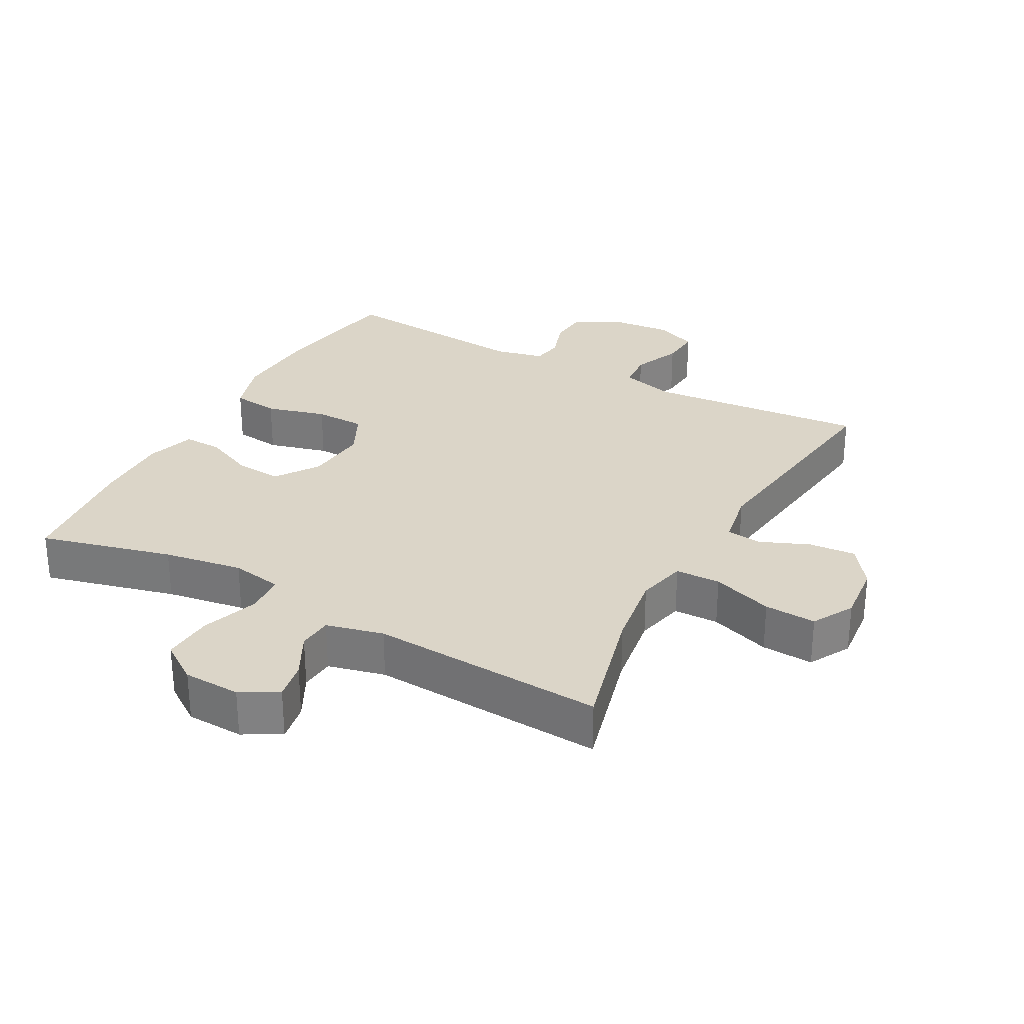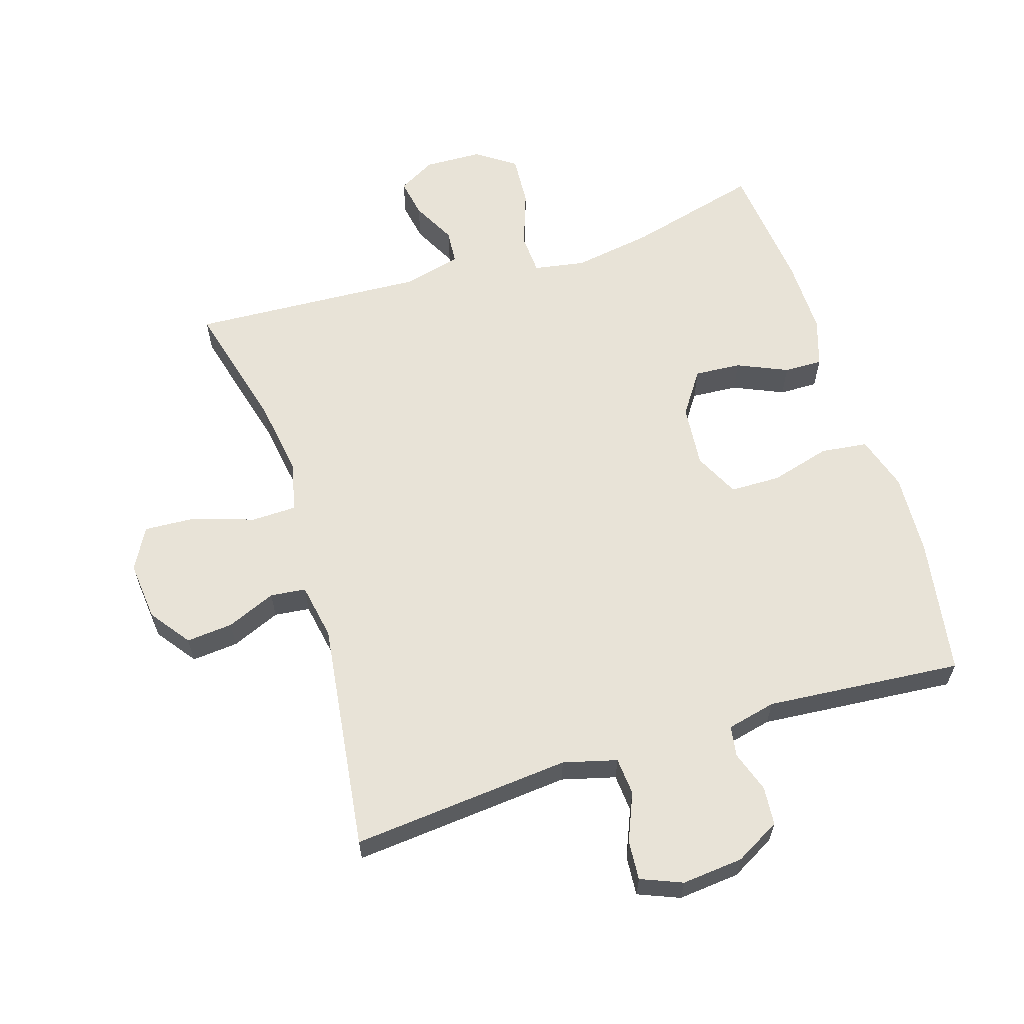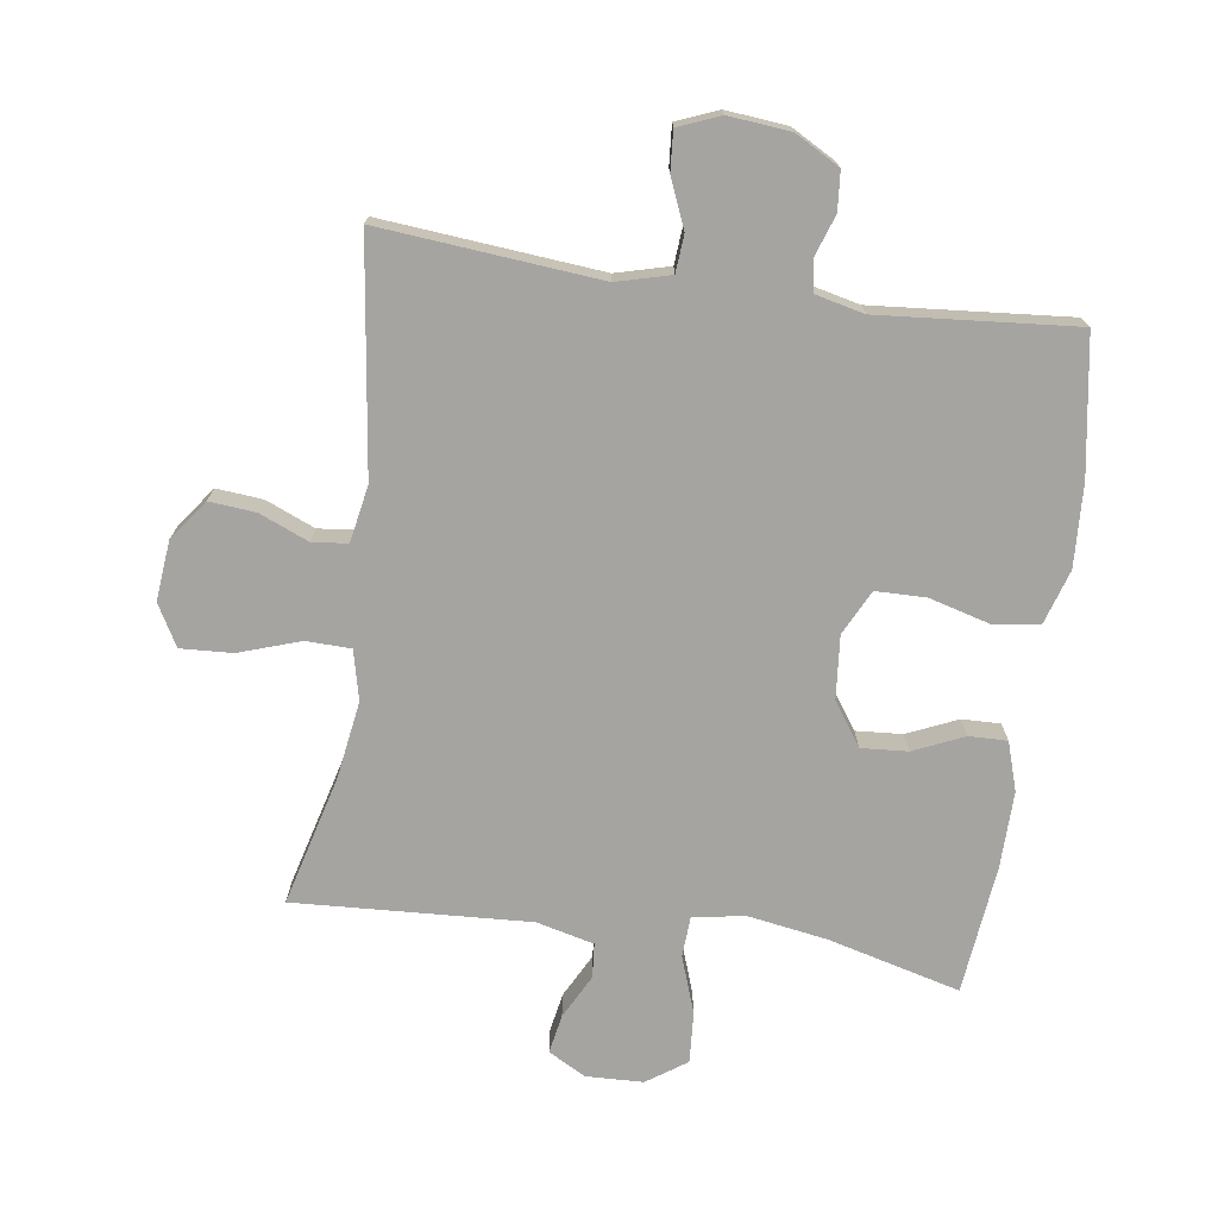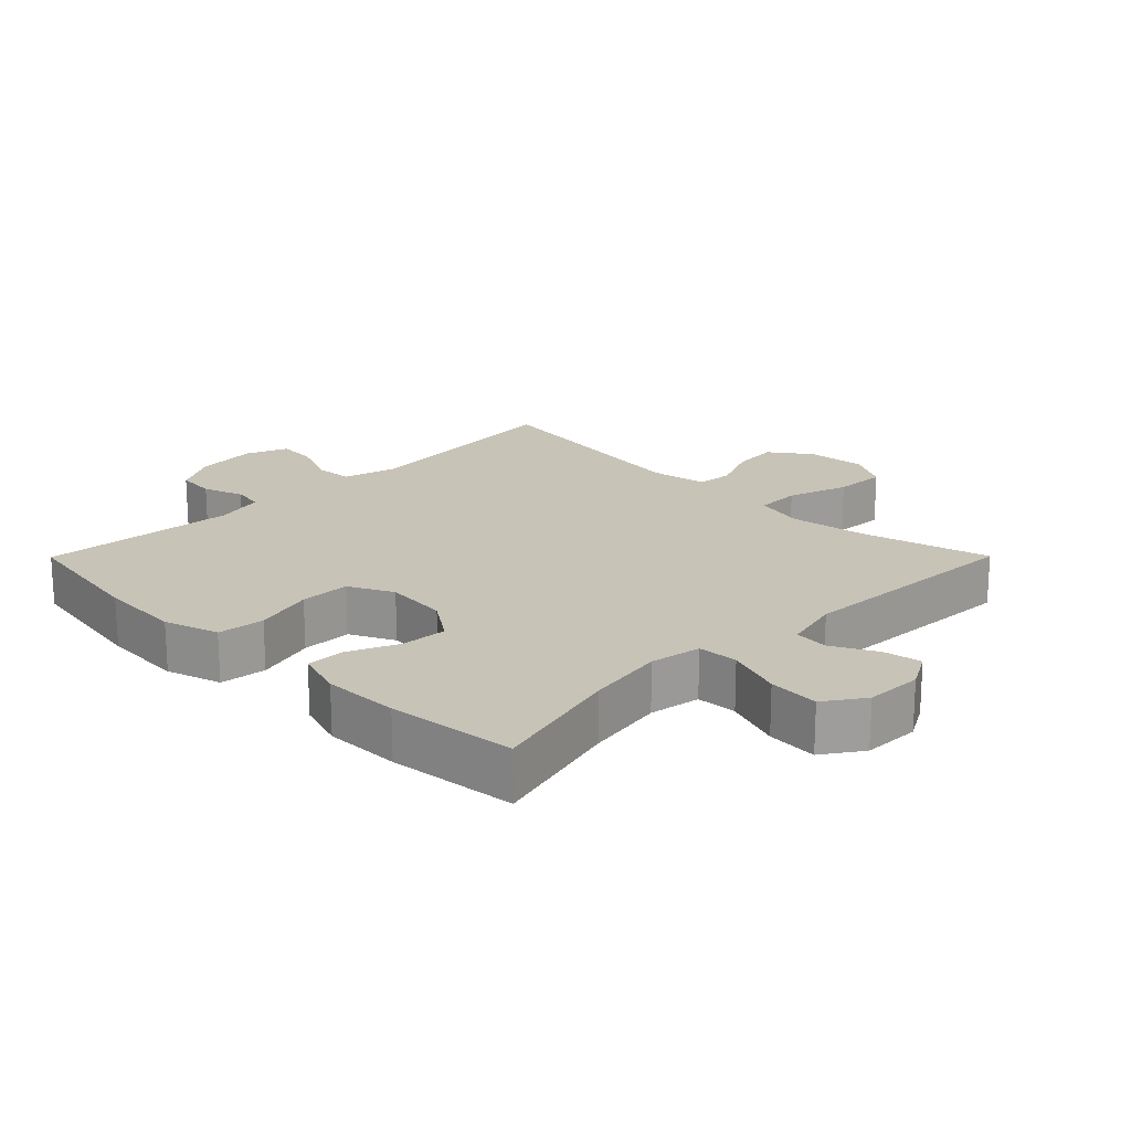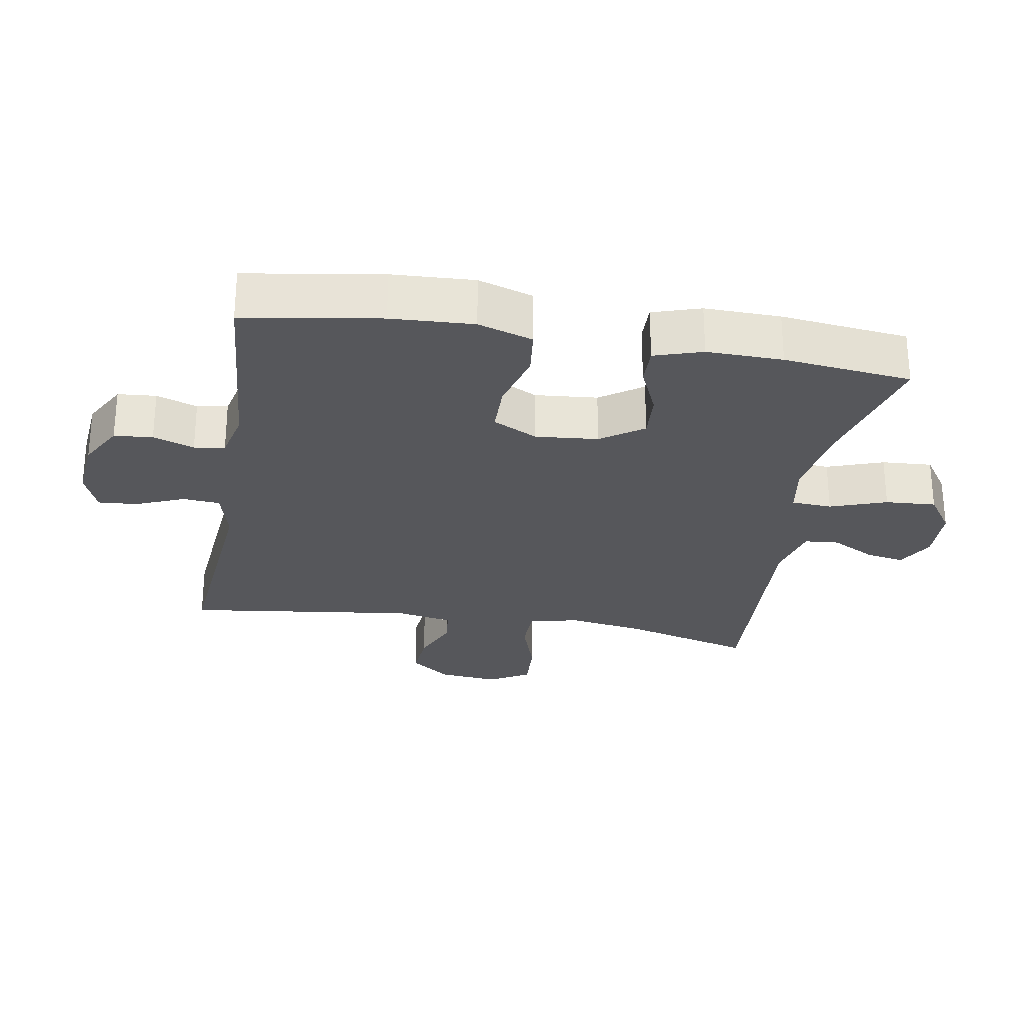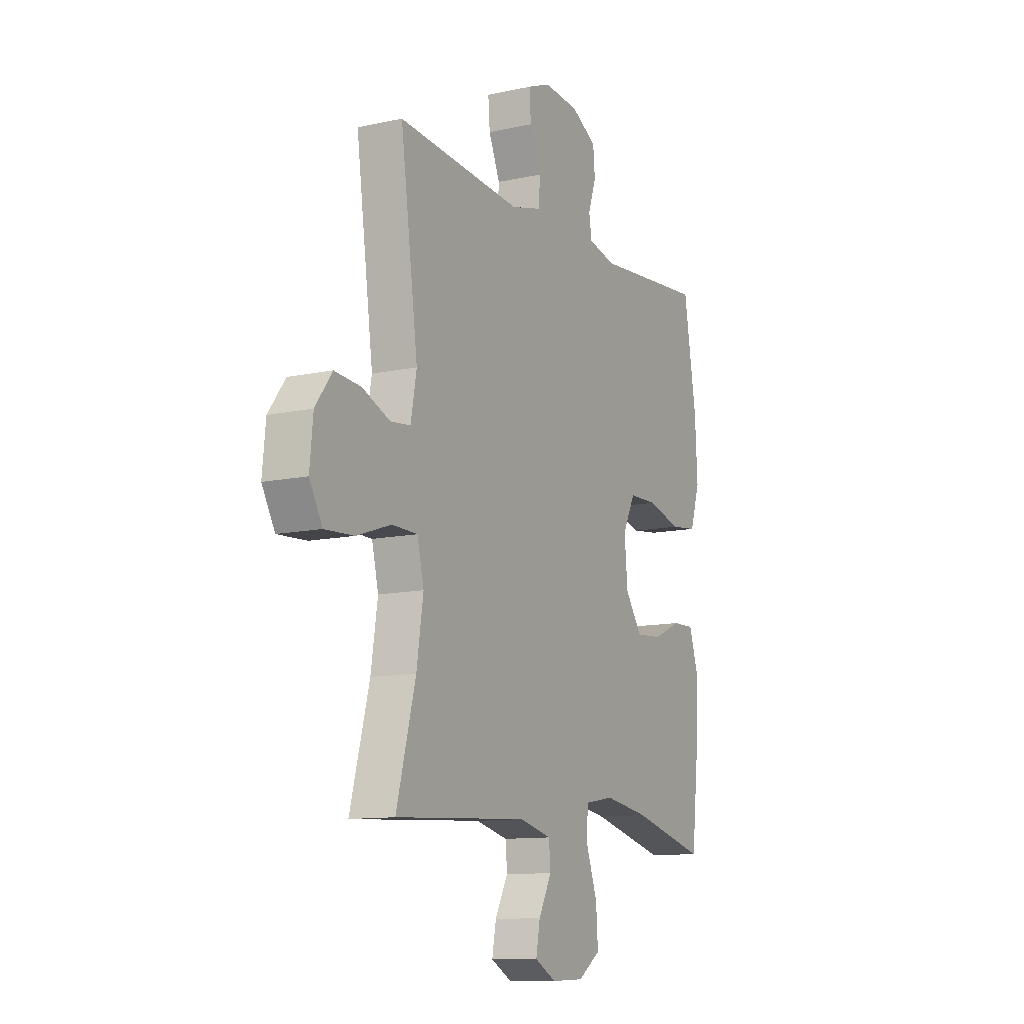
<metadata>
{"format":"obj","ext":"obj","renderer":"f3d","projection":"perspective","resolution":1024,"background":"white","views":[{"elev":29.6,"azim":-151.3,"up":"+Y"},{"elev":62.0,"azim":-17.4,"up":"+Y"},{"elev":-73.4,"azim":-8.1,"up":"+Y"},{"elev":19.7,"azim":134.8,"up":"+Y"},{"elev":-27.4,"azim":80.2,"up":"+Y"},{"elev":-11.4,"azim":-61.9,"up":"+Z"}]}
</metadata>
<code>
o path204
v 0.5456 0.0375 -0.3072
v 0.5476 0.0375 -0.188
v 0.5235 0.0375 -0.1127
v 0.4637 0.0375 -0.1141
v 0.3853 0.0375 -0.1487
v 0.3127 0.0375 -0.1538
v 0.2669 0.0375 -0.08736
v 0.2579 0.0375 0.01093
v 0.2927 0.0375 0.08072
v 0.3711 0.0375 0.08203
v 0.4647 0.0375 0.05622
v 0.5379 0.0375 0.06499
v 0.5649 0.0375 0.1509
v 0.5581 0.0375 0.2797
v 0.5236 0.0375 0.4937
v 0.2165 0.0375 0.4679
v 0.1399 0.0375 0.4857
v 0.1322 0.0375 0.5339
v 0.1542 0.0375 0.5982
v 0.1491 0.0375 0.6587
v 0.07899 0.0375 0.6975
v -0.0173 0.0375 0.7066
v -0.08199 0.0375 0.6803
v -0.07733 0.0375 0.6183
v -0.04598 0.0375 0.5437
v -0.05069 0.0375 0.4849
v -0.1347 0.0375 0.4627
v -0.4781 0.0375 0.4937
v -0.4304 0.0375 0.1344
v -0.4464 0.0375 0.04581
v -0.5019 0.0375 0.03968
v -0.5787 0.0375 0.07193
v -0.6515 0.0375 0.07835
v -0.6979 0.0375 0.01538
v -0.707 0.0375 -0.07803
v -0.6711 0.0375 -0.1423
v -0.5902 0.0375 -0.1379
v -0.4951 0.0375 -0.1059
v -0.4246 0.0375 -0.1075
v -0.4064 0.0375 -0.1851
v -0.4248 0.0375 -0.3057
v -0.4781 0.0375 -0.5082
v -0.1112 0.0375 -0.488
v -0.02158 0.0375 -0.51
v -0.01706 0.0375 -0.5637
v -0.05297 0.0375 -0.6323
v -0.06406 0.0375 -0.6927
v -0.005765 0.0375 -0.7249
v 0.08366 0.0375 -0.7218
v 0.1453 0.0375 -0.6793
v 0.1401 0.0375 -0.6
v 0.1089 0.0375 -0.5117
v 0.1126 0.0375 -0.4484
v 0.193 0.0375 -0.4345
v 0.3167 0.0375 -0.4546
v 0.5236 0.0375 -0.5082
v 0.5456 -0.0375 -0.3072
v 0.5476 -0.0375 -0.188
v 0.5235 -0.0375 -0.1127
v 0.4637 -0.0375 -0.1141
v 0.3853 -0.0375 -0.1487
v 0.3127 -0.0375 -0.1538
v 0.2669 -0.0375 -0.08736
v 0.2579 -0.0375 0.01093
v 0.2927 -0.0375 0.08072
v 0.3711 -0.0375 0.08203
v 0.4647 -0.0375 0.05622
v 0.5379 -0.0375 0.06499
v 0.5649 -0.0375 0.1509
v 0.5581 -0.0375 0.2797
v 0.5236 -0.0375 0.4937
v 0.2165 -0.0375 0.4679
v 0.1399 -0.0375 0.4857
v 0.1322 -0.0375 0.5339
v 0.1542 -0.0375 0.5982
v 0.1491 -0.0375 0.6587
v 0.07899 -0.0375 0.6975
v -0.0173 -0.0375 0.7066
v -0.08199 -0.0375 0.6803
v -0.07733 -0.0375 0.6183
v -0.04598 -0.0375 0.5437
v -0.05069 -0.0375 0.4849
v -0.1347 -0.0375 0.4627
v -0.4781 -0.0375 0.4937
v -0.4304 -0.0375 0.1344
v -0.4464 -0.0375 0.04581
v -0.5019 -0.0375 0.03968
v -0.5787 -0.0375 0.07193
v -0.6515 -0.0375 0.07835
v -0.6979 -0.0375 0.01538
v -0.707 -0.0375 -0.07803
v -0.6711 -0.0375 -0.1423
v -0.5902 -0.0375 -0.1379
v -0.4951 -0.0375 -0.1059
v -0.4246 -0.0375 -0.1075
v -0.4064 -0.0375 -0.1851
v -0.4248 -0.0375 -0.3057
v -0.4781 -0.0375 -0.5082
v -0.1112 -0.0375 -0.488
v -0.02158 -0.0375 -0.51
v -0.01706 -0.0375 -0.5637
v -0.05297 -0.0375 -0.6323
v -0.06406 -0.0375 -0.6927
v -0.005765 -0.0375 -0.7249
v 0.08366 -0.0375 -0.7218
v 0.1453 -0.0375 -0.6793
v 0.1401 -0.0375 -0.6
v 0.1089 -0.0375 -0.5117
v 0.1126 -0.0375 -0.4484
v 0.193 -0.0375 -0.4345
v 0.3167 -0.0375 -0.4546
v 0.5236 -0.0375 -0.5082
v 0.5379 0.0375 0.06499
v 0.5379 0.0375 0.06499
v 0.5649 0.0375 0.1509
v 0.5581 0.0375 0.2797
v 0.5456 0.0375 -0.3072
v 0.5476 0.0375 -0.188
v 0.5235 0.0375 -0.1127
v 0.5235 0.0375 -0.1127
v 0.4647 0.0375 0.05622
v 0.5236 0.0375 0.4937
v 0.5236 0.0375 0.4937
v 0.5236 0.0375 -0.5082
v 0.5236 0.0375 -0.5082
v 0.4637 0.0375 -0.1141
v 0.3711 0.0375 0.08203
v 0.3853 0.0375 -0.1487
v 0.3167 0.0375 -0.4546
v 0.3127 0.0375 -0.1538
v 0.2927 0.0375 0.08072
v 0.2927 0.0375 0.08072
v 0.2165 0.0375 0.4679
v 0.193 0.0375 -0.4345
v 0.2669 0.0375 -0.08736
v 0.2579 0.0375 0.01093
v 0.1399 0.0375 0.4857
v 0.1399 0.0375 0.4857
v 0.1126 0.0375 -0.4484
v 0.1126 0.0375 -0.4484
v 0.1322 0.0375 0.5339
v 0.1542 0.0375 0.5982
v 0.1491 0.0375 0.6587
v 0.07899 0.0375 0.6975
v 0.08366 0.0375 -0.7218
v 0.1453 0.0375 -0.6793
v 0.1401 0.0375 -0.6
v 0.1089 0.0375 -0.5117
v -0.005765 0.0375 -0.7249
v -0.0173 0.0375 0.7066
v -0.06406 0.0375 -0.6927
v -0.06406 0.0375 -0.6927
v -0.05297 0.0375 -0.6323
v -0.01706 0.0375 -0.5637
v -0.02158 0.0375 -0.51
v -0.02158 0.0375 -0.51
v -0.08199 0.0375 0.6803
v -0.08199 0.0375 0.6803
v -0.1112 0.0375 -0.488
v -0.04598 0.0375 0.5437
v -0.05069 0.0375 0.4849
v -0.05069 0.0375 0.4849
v -0.07733 0.0375 0.6183
v -0.1347 0.0375 0.4627
v -0.4781 0.0375 -0.5082
v -0.4781 0.0375 -0.5082
v -0.4064 0.0375 -0.1851
v -0.4248 0.0375 -0.3057
v -0.4246 0.0375 -0.1075
v -0.4246 0.0375 -0.1075
v -0.4951 0.0375 -0.1059
v -0.4304 0.0375 0.1344
v -0.4464 0.0375 0.04581
v -0.4464 0.0375 0.04581
v -0.5019 0.0375 0.03968
v -0.4781 0.0375 0.4937
v -0.4781 0.0375 0.4937
v -0.5902 0.0375 -0.1379
v -0.5787 0.0375 0.07193
v -0.6515 0.0375 0.07835
v -0.6711 0.0375 -0.1423
v -0.6711 0.0375 -0.1423
v -0.6979 0.0375 0.01538
v -0.707 0.0375 -0.07803
v 0.5379 -0.0375 0.06499
v 0.5379 -0.0375 0.06499
v 0.5649 -0.0375 0.1509
v 0.5581 -0.0375 0.2797
v 0.5456 -0.0375 -0.3072
v 0.5476 -0.0375 -0.188
v 0.5235 -0.0375 -0.1127
v 0.5235 -0.0375 -0.1127
v 0.4647 -0.0375 0.05622
v 0.5236 -0.0375 0.4937
v 0.5236 -0.0375 0.4937
v 0.5236 -0.0375 -0.5082
v 0.5236 -0.0375 -0.5082
v 0.4637 -0.0375 -0.1141
v 0.3711 -0.0375 0.08203
v 0.3853 -0.0375 -0.1487
v 0.3167 -0.0375 -0.4546
v 0.3127 -0.0375 -0.1538
v 0.2927 -0.0375 0.08072
v 0.2927 -0.0375 0.08072
v 0.2165 -0.0375 0.4679
v 0.193 -0.0375 -0.4345
v 0.2669 -0.0375 -0.08736
v 0.2579 -0.0375 0.01093
v 0.1399 -0.0375 0.4857
v 0.1399 -0.0375 0.4857
v 0.1126 -0.0375 -0.4484
v 0.1126 -0.0375 -0.4484
v 0.1322 -0.0375 0.5339
v 0.1542 -0.0375 0.5982
v 0.1491 -0.0375 0.6587
v 0.07899 -0.0375 0.6975
v 0.08366 -0.0375 -0.7218
v 0.1453 -0.0375 -0.6793
v 0.1401 -0.0375 -0.6
v 0.1089 -0.0375 -0.5117
v -0.005765 -0.0375 -0.7249
v -0.0173 -0.0375 0.7066
v -0.06406 -0.0375 -0.6927
v -0.06406 -0.0375 -0.6927
v -0.05297 -0.0375 -0.6323
v -0.01706 -0.0375 -0.5637
v -0.02158 -0.0375 -0.51
v -0.02158 -0.0375 -0.51
v -0.08199 -0.0375 0.6803
v -0.08199 -0.0375 0.6803
v -0.1112 -0.0375 -0.488
v -0.04598 -0.0375 0.5437
v -0.05069 -0.0375 0.4849
v -0.05069 -0.0375 0.4849
v -0.07733 -0.0375 0.6183
v -0.1347 -0.0375 0.4627
v -0.4781 -0.0375 -0.5082
v -0.4781 -0.0375 -0.5082
v -0.4064 -0.0375 -0.1851
v -0.4248 -0.0375 -0.3057
v -0.4246 -0.0375 -0.1075
v -0.4246 -0.0375 -0.1075
v -0.4951 -0.0375 -0.1059
v -0.4304 -0.0375 0.1344
v -0.4464 -0.0375 0.04581
v -0.4464 -0.0375 0.04581
v -0.5019 -0.0375 0.03968
v -0.4781 -0.0375 0.4937
v -0.4781 -0.0375 0.4937
v -0.5902 -0.0375 -0.1379
v -0.5787 -0.0375 0.07193
v -0.6515 -0.0375 0.07835
v -0.6711 -0.0375 -0.1423
v -0.6711 -0.0375 -0.1423
v -0.6979 -0.0375 0.01538
v -0.707 -0.0375 -0.07803
f 215 216 214
f 216 232 213
f 220 227 226
f 208 244 245
f 247 251 250
f 255 250 251
f 203 233 208
f 244 236 248
f 211 227 220
f 206 207 211
f 189 201 196
f 243 247 250
f 199 205 203
f 232 233 213
f 219 217 218
f 185 187 193
f 231 240 237
f 255 251 252
f 220 226 219
f 219 226 217
f 217 225 221
f 250 255 256
f 214 216 213
f 222 232 216
f 209 203 205
f 231 239 240
f 225 217 226
f 213 233 209
f 232 222 235
f 207 239 231
f 208 236 244
f 207 231 211
f 202 207 206
f 245 247 243
f 221 225 223
f 193 187 199
f 187 188 199
f 188 205 199
f 229 235 222
f 200 190 198
f 208 233 236
f 190 200 189
f 198 190 191
f 211 231 227
f 189 200 201
f 250 256 253
f 241 245 243
f 194 205 188
f 202 201 200
f 209 233 203
f 208 239 207
f 201 202 206
f 208 245 241
f 241 239 208
f 114 13 69 186
f 13 14 70 69
f 1 2 58 57
f 2 120 192 58
f 11 12 68 67
f 14 123 195 70
f 125 1 57 197
f 3 4 60 59
f 10 11 67 66
f 4 5 61 60
f 55 56 112 111
f 5 6 62 61
f 132 10 66 204
f 15 16 72 71
f 54 55 111 110
f 6 7 63 62
f 8 9 65 64
f 7 8 64 63
f 16 138 210 72
f 140 54 110 212
f 18 19 75 74
f 19 20 76 75
f 20 21 77 76
f 49 50 106 105
f 50 51 107 106
f 51 52 108 107
f 17 18 74 73
f 52 53 109 108
f 48 49 105 104
f 21 22 78 77
f 152 48 104 224
f 46 47 103 102
f 45 46 102 101
f 156 45 101 228
f 22 158 230 78
f 43 44 100 99
f 25 162 234 81
f 24 25 81 80
f 23 24 80 79
f 26 27 83 82
f 166 43 99 238
f 40 41 97 96
f 170 40 96 242
f 38 39 95 94
f 29 174 246 85
f 30 31 87 86
f 177 29 85 249
f 27 28 84 83
f 41 42 98 97
f 37 38 94 93
f 31 32 88 87
f 32 33 89 88
f 182 37 93 254
f 33 34 90 89
f 35 36 92 91
f 34 35 91 90
f 143 142 144
f 144 141 160
f 148 154 155
f 136 173 172
f 175 178 179
f 183 179 178
f 131 136 161
f 172 176 164
f 139 148 155
f 134 139 135
f 117 124 129
f 171 178 175
f 127 131 133
f 160 141 161
f 147 146 145
f 113 121 115
f 159 165 168
f 183 180 179
f 148 147 154
f 147 145 154
f 145 149 153
f 178 184 183
f 142 141 144
f 150 144 160
f 137 133 131
f 159 168 167
f 153 154 145
f 141 137 161
f 160 163 150
f 135 159 167
f 136 172 164
f 135 139 159
f 130 134 135
f 173 171 175
f 149 151 153
f 121 127 115
f 115 127 116
f 116 127 133
f 157 150 163
f 128 126 118
f 136 164 161
f 118 117 128
f 126 119 118
f 139 155 159
f 117 129 128
f 178 181 184
f 169 171 173
f 122 116 133
f 130 128 129
f 137 131 161
f 136 135 167
f 129 134 130
f 136 169 173
f 169 136 167

</code>
